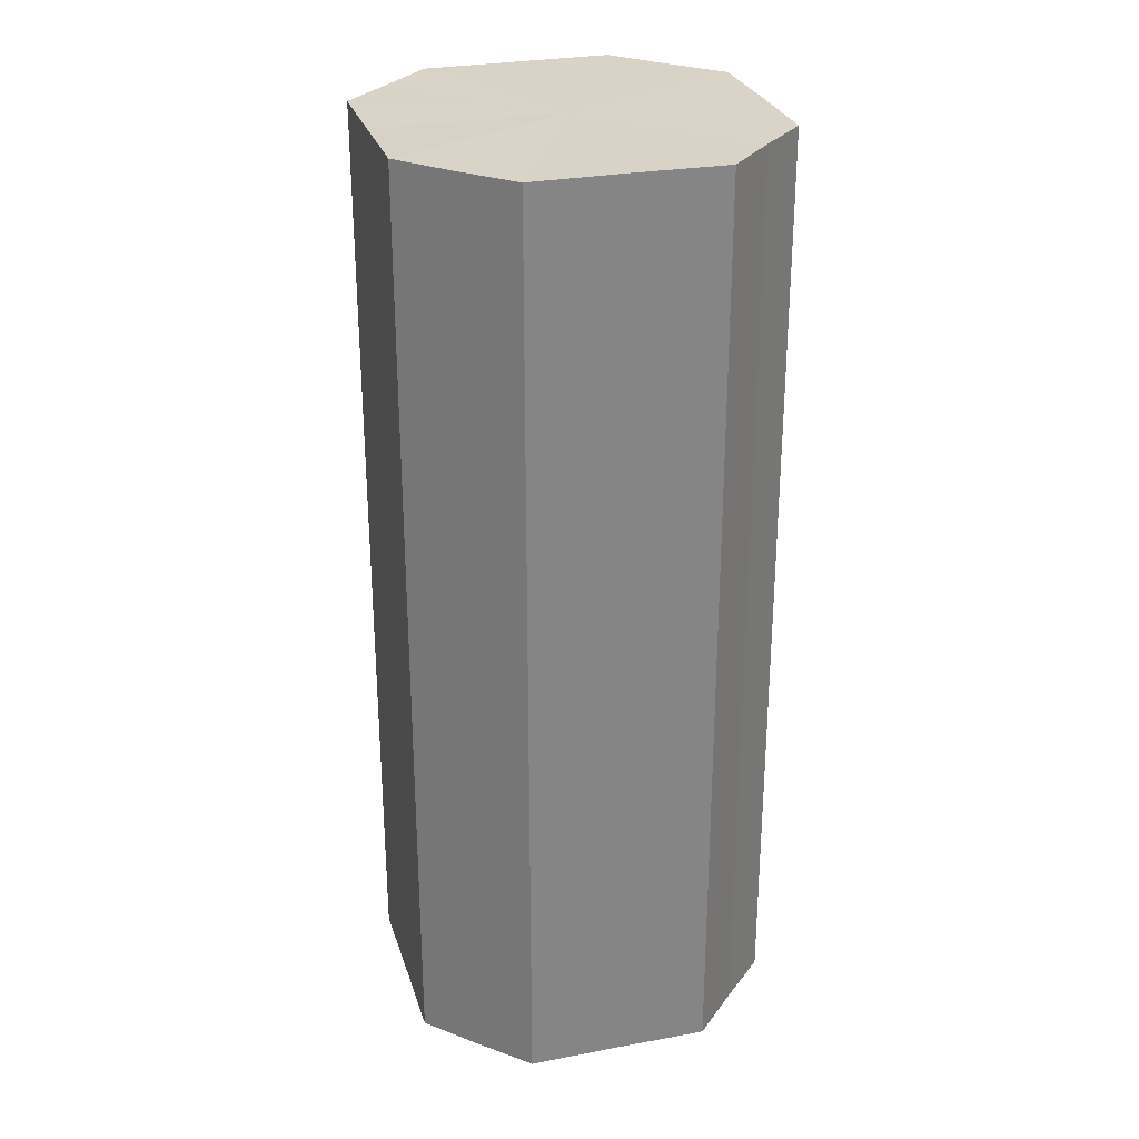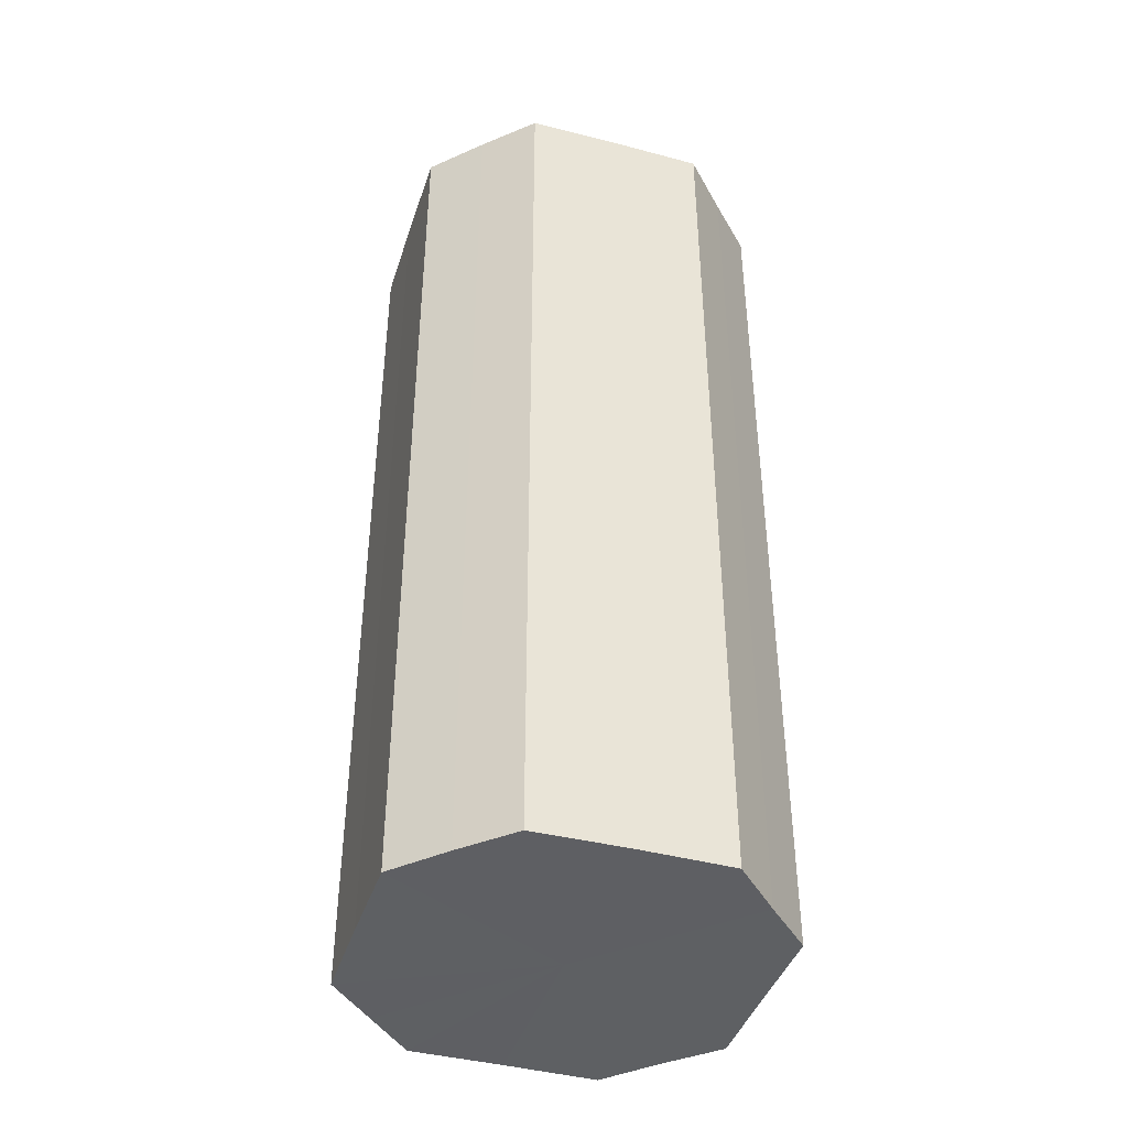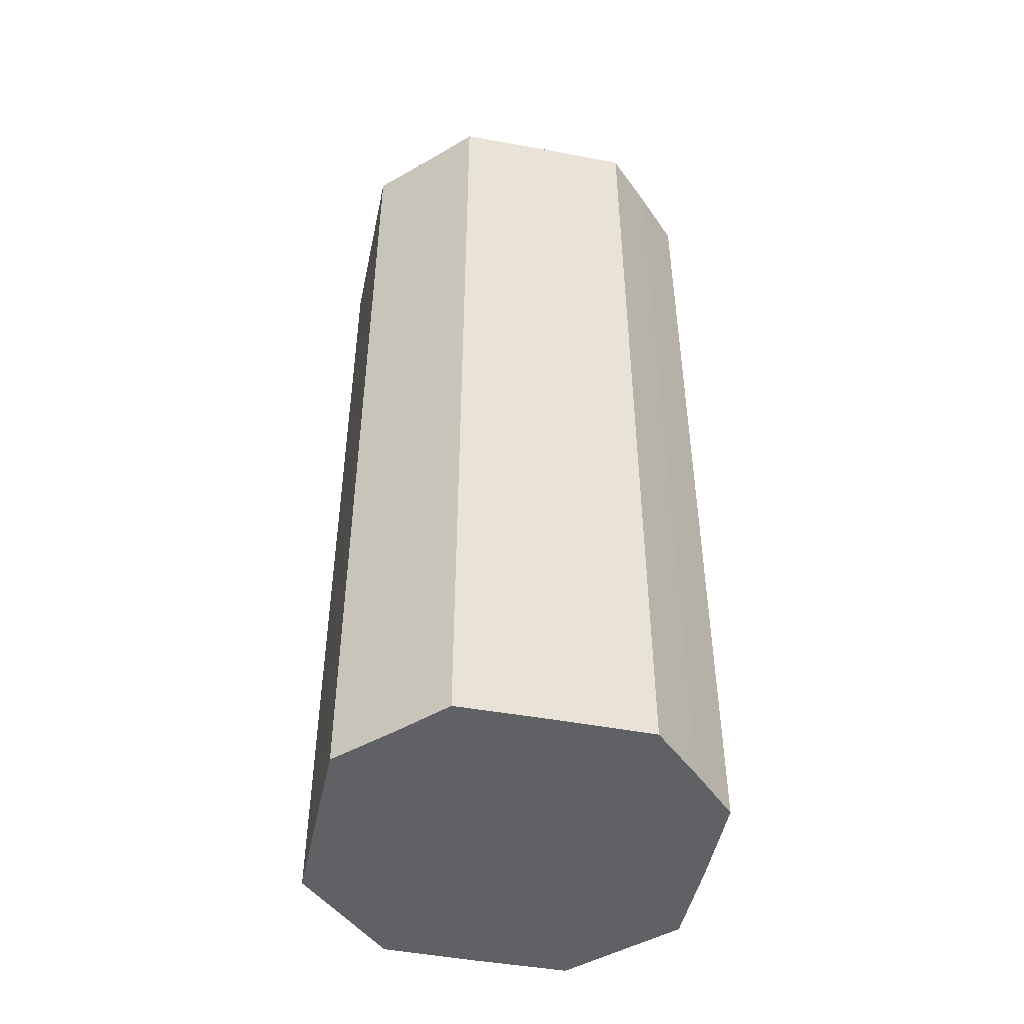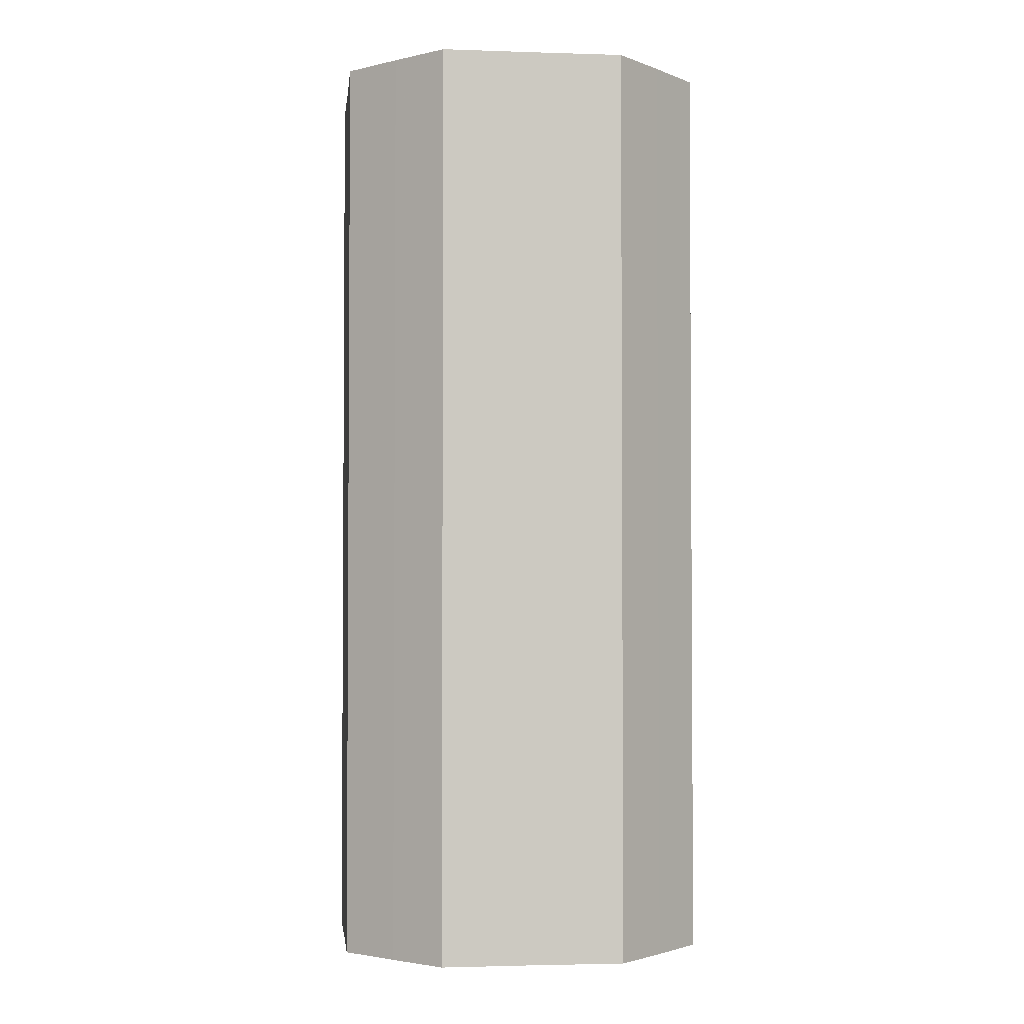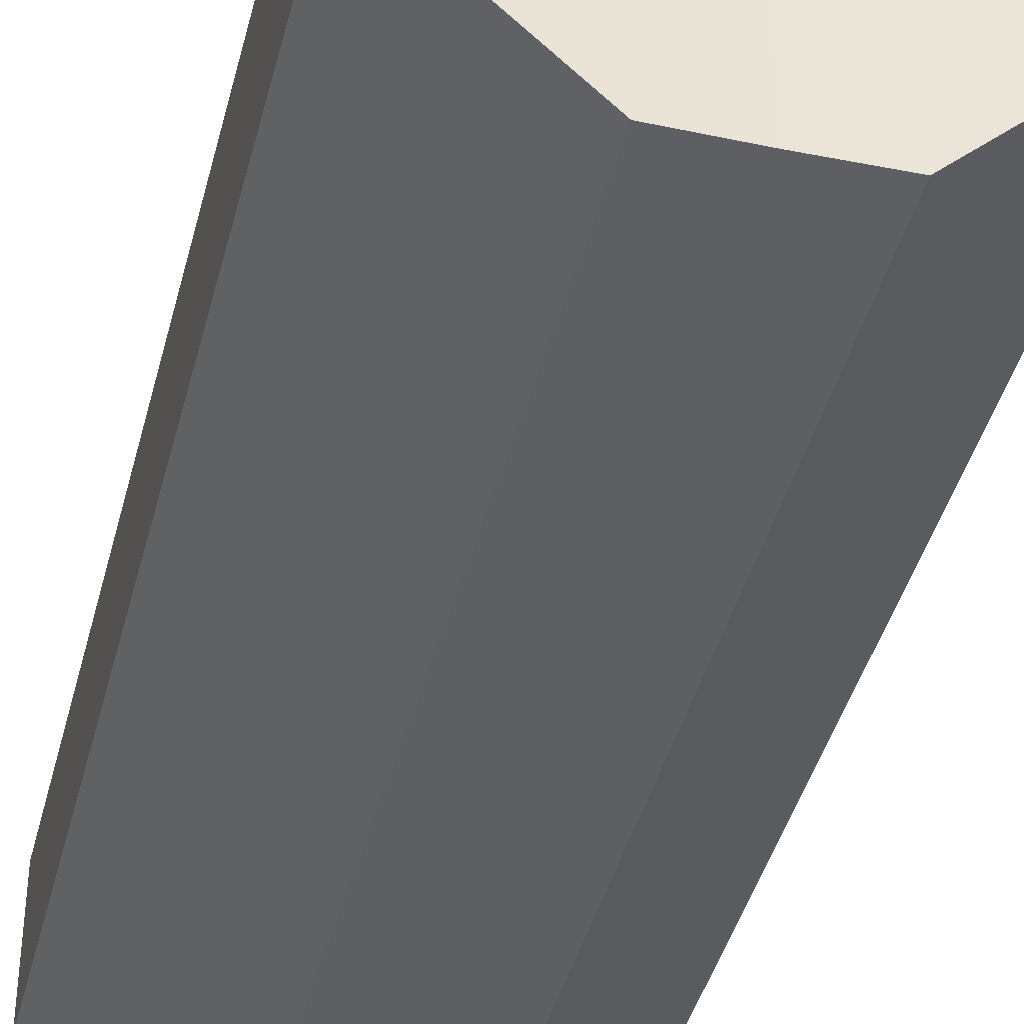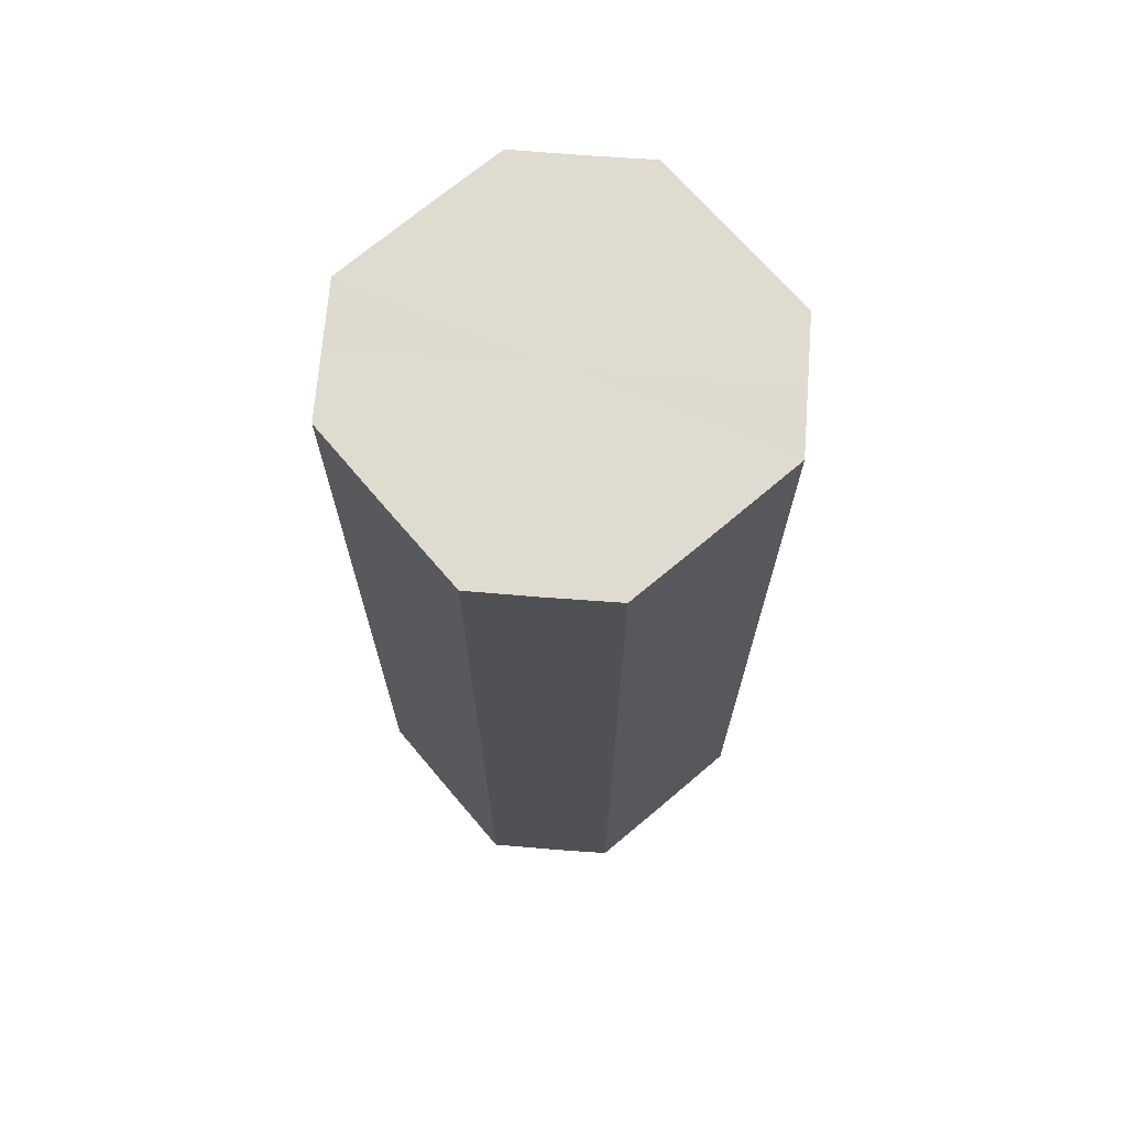
<metadata>
{"format":"obj","ext":"obj","renderer":"f3d","projection":"perspective","resolution":1024,"background":"white","views":[{"elev":28.2,"azim":-61.0,"up":"+Z"},{"elev":-42.1,"azim":-62.7,"up":"+Z"},{"elev":-47.6,"azim":33.2,"up":"+Z"},{"elev":-2.6,"azim":128.2,"up":"+Z"},{"elev":-41.2,"azim":-13.9,"up":"+Y"},{"elev":70.2,"azim":94.6,"up":"+Z"}]}
</metadata>
<code>
o 8003
v 2175 1870 7.973
v 2175 1870 7.973
v 2175 1870 8.116
v 2175 1870 7.973
v 2175 1870 8.116
v 2175 1870 7.973
v 2175 1870 8.116
v 2175 1870 7.973
v 2175 1870 8.116
v 2175 1870 7.973
v 2175 1870 8.116
v 2175 1870 7.973
v 2175 1870 8.116
v 2175 1870 7.973
v 2175 1870 8.116
v 2175 1870 7.973
v 2175 1870 8.116
v 2175 1870 7.973
v 2175 1870 8.116
v 2175 1870 7.973
v 2175 1870 8.116
v 2175 1870 7.973
v 2175 1870 8.116
v 2175 1870 7.973
v 2175 1870 8.116
v 2175 1870 7.973
v 2175 1870 8.116
v 2175 1870 7.973
v 2175 1870 8.116
v 2175 1870 7.973
v 2175 1870 8.116
v 2175 1870 8.116
v 2175 1870 8.116
v 2175 1870 7.973
v 2175 1870 8.116
v 2175 1870 7.973
v 2175 1870 8.116
v 2175 1870 8.116
v 2175 1870 7.973
v 2175 1870 8.116
v 2175 1870 7.973
v 2175 1870 7.973
v 2175 1870 8.116
v 2175 1870 8.116
v 2175 1870 7.973
v 2175 1870 8.116
v 2175 1870 7.973
v 2175 1870 7.973
v 2175 1870 8.116
v 2175 1870 8.116
v 2175 1870 7.973
v 2175 1870 8.116
v 2175 1870 7.973
v 2175 1870 7.973
v 2175 1870 8.116
v 2175 1870 8.116
v 2175 1870 7.973
v 2175 1870 8.116
v 2175 1870 7.973
v 2175 1870 7.973
v 2175 1870 8.116
v 2175 1870 8.116
v 2175 1870 7.973
v 2175 1870 7.973
v 2175 1870 7.973
v 2175 1870 7.973
v 2175 1870 7.973
v 2175 1870 7.973
v 2175 1870 7.973
v 2175 1870 7.973
v 2175 1870 7.973
v 2175 1870 7.973
v 2175 1870 7.973
v 2175 1870 7.973
v 2175 1870 7.973
v 2175 1870 7.973
v 2175 1870 7.973
v 2175 1870 7.973
v 2175 1870 7.973
v 2175 1870 7.973
v 2175 1870 7.973
v 2175 1870 8.116
v 2175 1870 8.116
v 2175 1870 8.116
v 2175 1870 8.116
v 2175 1870 8.116
v 2175 1870 8.116
v 2175 1870 8.116
v 2175 1870 8.116
v 2175 1870 8.116
v 2175 1870 8.116
v 2175 1870 8.116
v 2175 1870 8.116
v 2175 1870 8.116
v 2175 1870 8.116
v 2175 1870 8.116
v 2175 1870 8.116
v 2175 1870 8.116
f 1 2 3
f 2 4 5
f 6 1 7
f 4 8 9
f 10 6 11
f 8 12 13
f 14 10 15
f 12 16 17
f 18 14 19
f 16 20 21
f 22 18 23
f 20 24 25
f 26 22 27
f 24 28 29
f 30 26 31
f 28 30 32
f 33 34 35
f 35 36 37
f 38 39 33
f 40 41 38
f 37 42 43
f 44 45 40
f 46 47 44
f 43 48 49
f 50 51 46
f 52 53 50
f 49 54 55
f 56 57 52
f 58 59 56
f 55 60 61
f 62 63 58
f 61 64 62
f 65 66 67
f 65 68 66
f 65 67 69
f 65 70 68
f 65 69 71
f 65 72 70
f 65 71 73
f 65 74 72
f 65 73 75
f 65 76 74
f 65 75 77
f 65 78 76
f 65 77 79
f 65 80 78
f 65 79 81
f 65 81 80
f 82 83 84
f 82 85 83
f 82 84 86
f 82 87 85
f 82 86 88
f 82 89 87
f 82 88 90
f 82 91 89
f 82 90 92
f 82 93 91
f 82 92 94
f 82 95 93
f 82 94 96
f 82 97 95
f 82 96 98
f 82 98 97

</code>
